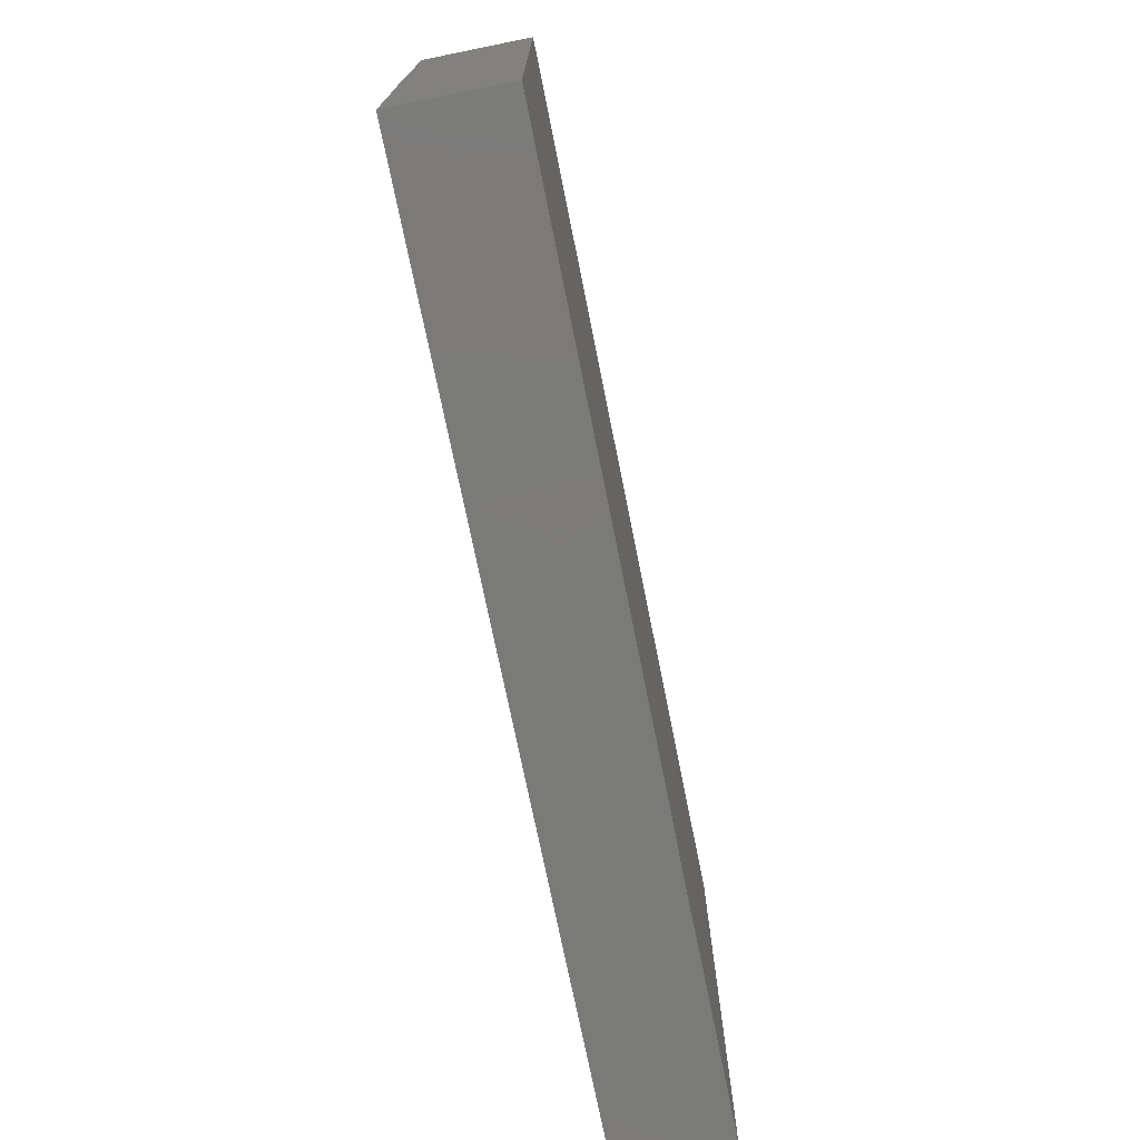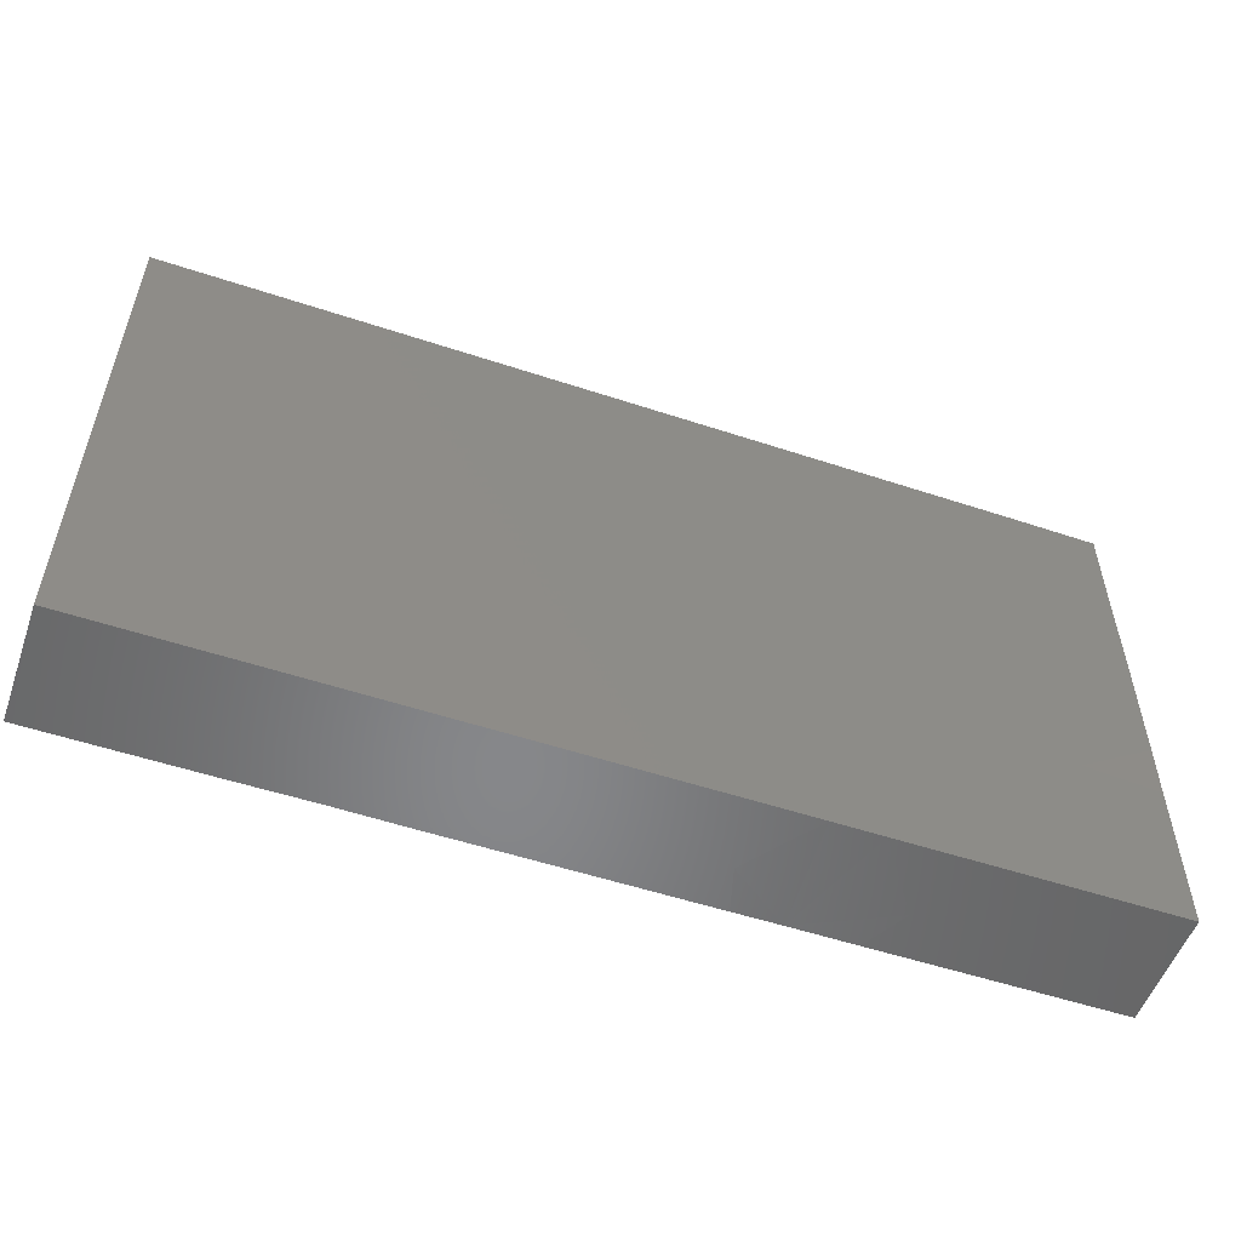
<metadata>
{"format":"stl","ext":"stl","renderer":"f3d","projection":"perspective","resolution":1024,"background":"white","views":[{"elev":-73.2,"azim":-78.6,"up":"+Y"},{"elev":-53.9,"azim":160.6,"up":"+Y"}]}
</metadata>
<code>
# stl→obj: 345 verts, 686 faces
v -0.05853 -0.05239 0.01117
v -0.05122 -0.03727 0.01117
v -0.05853 -0.03151 0.01117
v 0.07116 -0.0002778 0.01117
v 0.08048 0.007878 0.01117
v 0.06585 0.007878 0.01117
v 0.04785 0.03753 -0.01117
v 0.04071 0.05239 -0.01117
v 0.05461 0.05239 -0.01117
v -0.09181 -0.01003 -0.01124
v -0.09181 0 -0.01124
v -0.0771 -0.004229 -0.01117
v -0.07389 -0.0002606 0.01117
v -0.09181 -0.01153 0.01117
v -0.0737 -0.01582 0.01117
v -0.05521 -0.02827 -0.01117
v -0.04783 -0.01998 -0.01117
v -0.04051 -0.02786 -0.01117
v -0.05515 0.03939 -0.01117
v -0.06805 0.04109 -0.01117
v -0.06072 0.05239 -0.01117
v 0.07303 0.01585 0.01117
v 0.08048 0.02363 0.01117
v 0.06585 0.02363 0.01117
v 0.06947 -0.004494 -0.01117
v 0.08103 -0.01905 -0.01117
v 0.06192 -0.01211 -0.01117
v -0.0439 0.01576 0.01117
v -0.02195 0.02363 0.01117
v -0.02957 0.03289 0.01117
v -0.03106 -0.05235 0.01117
v -0.02195 -0.05239 0.01117
v -0.02195 -0.03939 0.01117
v -0.09181 -0.02794 0.01117
v -0.06969 -0.0286 0.01117
v 0.01071 0.03727 -0.01117
v 0.02534 0.05239 -0.01117
v 0.02893 0.03691 -0.01117
v 0.03266 0.003648 -0.01117
v 0.03997 0.01153 -0.01117
v 0.04729 0.003648 -0.01117
v 0.0712 0.05239 -0.001316
v 0.08052 0.05239 -0.01117
v 0.06924 0.05239 -0.01117
v -0.007317 -0.04195 0.01117
v 0 -0.03151 0.01117
v -0.01463 -0.03151 0.01117
v -0.03458 -0.01811 -0.01117
v -0.03921 -0.009465 -0.01117
v -0.02588 -0.009992 -0.01117
v 0.09181 0.01153 -0.01117
v 0.09181 -0.002444 -0.004757
v 0.09181 -0.01129 -0.01115
v -0.009281 -0.02575 -0.01117
v 0.004987 -0.02845 -0.01117
v -0.003928 -0.03574 -0.01117
v 0.09181 0.05239 0
v 0.08249 0.05239 0.01117
v 0.09181 0.05239 0.01117
v -0.09181 0.05239 0.01117
v -0.08246 0.05239 -0.001294
v -0.09181 0.05239 0
v -0.07368 -0.05239 0.01117
v -0.05978 -0.05239 0.002247
v 0.04729 -0.02575 -0.01117
v 0.03274 -0.02208 -0.01117
v 0.03266 -0.01211 -0.01117
v 0.06924 0.03984 -0.01117
v 0.09181 0.03582 -0.01117
v 0.08175 0.02951 -0.01117
v -0.01856 0.02728 -0.01117
v -0.02588 0.02152 -0.01117
v -0.02633 0.03554 -0.01117
v -0.04777 0.03684 -0.01117
v -0.04809 0.04545 -0.01117
v -0.02588 -0.02575 -0.01117
v -0.002594 0.02644 -0.01117
v -0.01107 0.03783 -0.01117
v -0.0771 0.01153 -0.01117
v -0.09181 0.01576 -0.01124
v -0.0771 0.02152 -0.01117
v -0.06995 -0.01142 -0.01117
v -0.06417 -0.003409 -0.01117
v -0.05428 -0.01079 -0.01117
v 0.08011 -0.05239 0.01117
v 0.08249 -0.03151 0.01117
v 0.07225 -0.04556 0.01117
v 0.07317 -0.03151 0.01117
v 0.08249 -0.007878 0.01117
v 0.06585 -0.007878 0.01117
v -0.002659 0.01075 -0.01117
v -0.0007819 0.001116 -0.01117
v -0.009281 -0.007878 -0.01117
v -0.0001799 -0.007564 -0.01117
v 0.09181 -0.03723 0.00195
v 0.09181 -0.03151 0.01117
v 0.09181 -0.04195 0.01117
v 0.01229 -0.03626 -0.01117
v 0.01802 -0.02786 -0.01117
v 0.02091 -0.04102 -0.01117
v -0.09181 0.03151 0.003289
v -0.09181 0.02828 0.01117
v -0.09181 0.03771 0.01117
v -0.09181 -0.03548 0.001066
v -0.09181 -0.05239 0
v -0.0439 -0.05239 0.01117
v -0.01856 -0.01576 -0.01117
v -0.05937 0.05239 0.01117
v -0.0753 0.05239 0.01117
v -0.06572 0.04094 0.01117
v -0.03007 -0.03007 0.01117
v -0.0146 0.03203 0.01117
v -0.01724 0.04232 0.01117
v -0.02927 0.05239 0.01117
v -0.03706 0.04249 0.01117
v -0.0391 -0.0008037 -0.01117
v -0.04771 0.0001971 -0.01117
v -0.05122 0.03939 0.01117
v -0.04473 0.05239 0.01117
v -0.03543 -0.0391 0.01117
v -0.04333 -0.02628 0.01117
v -0.009225 -0.0168 -0.01117
v -0.0003935 -0.01658 -0.01117
v -0.0186 -0.001176 -0.01117
v 0.0439 0.05239 -0.002537
v 0.06192 0.003648 -0.01117
v 0.06894 0.01151 -0.01117
v 0.07656 0.003648 -0.01117
v -0.01125 0.0194 -0.01117
v 0.05718 0.03709 -0.01117
v 0.09181 -0.0272 -0.01117
v 0.08125 -0.03451 -0.01117
v 0.008557 -0.003877 -0.01117
v 0.01856 -0.01033 -0.01117
v 0.01161 -0.01779 -0.01117
v 0.0398 0.027 -0.01117
v 0.04729 0.0194 -0.01117
v 0.03266 0.0194 -0.01117
v 0.01071 0.05239 -0.01117
v 0.03658 -0.007878 0.01117
v 0.02182 -0.006833 0.01117
v 0.02886 -0.01638 0.01117
v 0.0439 0 0.01117
v 0.02927 0 0.01117
v 0.004735 0.01915 -0.01117
v 0.00989 0.02696 -0.01117
v 0.01921 0.01986 -0.01117
v 0.06676 0.02877 -0.01117
v 0.07644 0.02042 -0.01117
v 0.06192 0.0194 -0.01117
v 0.09181 0.03151 -0.003289
v 0.09181 0.02322 0.002617
v 0.09181 0.02007 -0.01117
v 0.05853 0 0.01117
v 0.05114 0.008729 0.01117
v 0.04307 0.05239 0.01117
v 0.05122 0.03939 0.01117
v 0.0577 0.05239 0.01117
v 0.08401 -0.002644 -0.01117
v -0.09181 0.004229 0.01117
v -0.09181 0.01342 0.01117
v -0.09181 0.005656 0.0003243
v 0.08199 -0.04407 -0.01117
v 0.09181 -0.03574 -0.01117
v 0.02571 -0.004145 -0.01117
v 0.06928 -0.02022 -0.01117
v 0.06109 -0.02707 -0.01117
v 0.03997 -0.004229 -0.01117
v 0.04807 -0.0124 -0.01117
v -0.04905 0.05239 -0.0005472
v -0.0342 0.05239 0.002364
v -3.389e-05 0.03703 -0.01117
v -0.02051 0.05239 -0.01117
v -0.03356 0.02706 -0.01117
v -0.03439 0.01508 -0.01117
v -0.02392 0.05239 -0.002252
v -0.03094 0.05239 -0.01117
v -0.09181 -0.05239 0.01117
v -0.08249 -0.05239 0.01117
v 0.09181 -0.02148 0.001221
v -0.003603 0.04585 -0.01117
v -0.01125 0.05239 -0.01117
v 0.001577 0.05239 -0.00248
v 0 0.05239 0.01117
v 0.01999 0.05239 -0.00195
v 0.08177 0.05239 -0.001126
v 0.09181 0.05239 -0.01117
v -0.02927 0 -0.01117
v 0.02927 -0.03151 -0.01117
v 0.03997 -0.03151 -0.01117
v 0.03462 -0.03939 -0.01117
v 0.04729 -0.0415 -0.01117
v 0.06841 -0.05239 -0.01117
v 0.05377 -0.05239 -0.01117
v 0.05461 -0.03574 -0.01117
v -0.06786 -0.02806 -0.01117
v -0.0616 -0.01985 -0.01117
v -0.08147 -0.04067 0.01117
v -0.04051 0.007878 -0.01117
v 0.05588 -0.05239 0.00205
v -0.09181 -0.03574 -0.01117
v -0.09181 -0.05239 -0.01117
v -0.04866 -0.05239 -0.01117
v -0.04866 -0.05239 0.002537
v 0.09181 -0.05239 -0.01117
v 0.09181 -0.04379 -0.005353
v 0.09181 -0.05239 0
v 0.08241 -0.02187 0.01117
v -0.03396 0.04514 -0.01117
v 0.09181 -0.01576 0.01117
v -0.07514 0.05239 -0.01117
v -0.09181 0.05239 -0.0111
v 0.08011 -0.05239 -0.01117
v 0.09181 -0.05239 0.01117
v 0.05853 -0.01576 0.01117
v 0.0439 -0.01576 0.01117
v 0.05122 -0.02363 0.01117
v 0.06585 -0.03939 0.01117
v 0.05853 -0.03151 0.01117
v 0.09181 0 0.01117
v 0.09181 0.04274 0.003897
v 0.07317 0.05239 0.01117
v -0.007317 -0.02363 0.01117
v 0.007317 -0.02363 0.01117
v 0.02195 -0.02363 0.01117
v 0.0147 -0.031 0.01117
v 0.02927 -0.03151 0.01117
v 0.05461 0.02728 -0.01117
v 0.03658 -0.02363 0.01117
v -0.06585 -0.03939 0.01117
v -0.05853 0 0.01117
v -0.05853 -0.01576 0.01117
v 0 -0.05239 0.01117
v 0.007317 -0.03939 0.01117
v -0.02927 0 0.01117
v -0.01464 0.007906 0.01117
v -0.03658 0.007878 0.01117
v -0.07031 0.005318 -0.01117
v -0.08445 0.005763 -0.0112
v -0.03997 -0.01153 0.01117
v -0.03331 -0.01854 0.01117
v -0.02548 -0.01081 0.01117
v -0.09181 -0.01755 0.001134
v 0.003388 -0.0415 -0.01117
v -0.0757 -0.05239 -0.01117
v 0.01802 0.003648 -0.01117
v 0.0106 0.01002 -0.01117
v 0.02534 0.01153 -0.01117
v 0.02359 0.02785 -0.01117
v 0.06958 -0.05239 0.01117
v 0.06848 -0.05239 0.00255
v 0.05508 -0.01998 -0.01117
v 0.05461 -0.004229 -0.01117
v 0.05461 0.01153 -0.01117
v 0.02896 -0.05239 0.01117
v 0.01523 -0.05239 0.01117
v 0.02571 -0.05239 0.002425
v 0.00952 -0.05239 0.001744
v 0.02935 -0.04243 0.01117
v 0.01463 0.01576 0.01117
v 0.02894 0.03188 0.01117
v 0.007317 0.02363 0.01117
v -0.00449 -0.05239 -0.01117
v -0.01856 -0.03574 -0.01117
v -0.05026 -0.02051 0.01117
v 0.04351 -0.05239 0.01106
v 0.05813 -0.05239 0.01117
v 0.0441 -0.04236 0.01117
v 0 0.03939 0.01117
v -0.01463 0.05239 0.01117
v 0.008496 0.04003 0.01117
v 0.02195 0.03939 0.01117
v 0.01463 0.05239 0.01117
v 0.02927 0.01576 0.01117
v 0.02195 0.009992 0.01117
v 0.05878 0.01772 0.01117
v 0.05853 0.03151 0.01117
v -0.05854 0.03013 0.01117
v 0 0.01576 0.01117
v -0.007317 0.02363 0.01117
v -0.09181 -0.02685 -0.002749
v -0.07317 0.01576 0.01117
v -0.08308 0.01924 0.01117
v -0.02447 -0.05239 -0.004314
v -0.01939 -0.05239 0.002537
v -0.07317 0.03151 0.01117
v -0.01022 -0.05239 -0.0008413
v -0.001082 -0.05239 0.001424
v 0.01719 -0.05239 -0.004314
v -0.09181 -0.005117 0.002848
v 0.07357 0.03217 0.01117
v 0.09181 0.03582 0.01117
v -0.01463 -0.01576 0.01117
v -0.06647 0.05239 0.0009244
v -0.06246 0.03151 -0.01117
v -0.05515 0.01364 -0.01117
v -0.04909 0.02804 -0.01117
v -0.09181 0.02148 0.00195
v 0.009872 -0.05239 -0.01117
v 0.03015 0.05239 0.01117
v 0.09181 0.01576 0.01117
v -0.0823 0.04672 0.01117
v 0.05853 0.05239 -0.002537
v 0.0005581 -0.01564 0.01117
v 0.01352 -0.01552 0.01117
v 0.09181 0.01003 0.00195
v 0.02451 -0.05239 -0.01117
v 0.0439 -0.03151 0.01117
v 0.06585 0.03939 0.01117
v 0.09181 -0.005722 0.003938
v -0.01939 -0.05239 -0.01117
v -0.02954 -0.05239 -0.01117
v -0.01856 0.01153 -0.01117
v -0.0771 -0.01998 -0.01117
v -0.06408 0.01319 -0.01117
v -0.08128 -0.02845 -0.01117
v 0.03914 -0.05239 -0.01117
v 0.07317 -0.01576 0.01117
v 0.05122 0.02575 0.01117
v 0.0439 0.03151 0.01117
v 0.0439 0.01998 0.01117
v 0.04038 -0.05239 0.002004
v 0.03182 -0.05239 -0.004314
v 0.04646 -0.05239 -0.004314
v -0.09173 0.04274 -0.01117
v -0.06585 -0.05239 -0.01117
v -0.08209 -0.04373 -0.01117
v -0.007317 0.05239 0
v -0.09173 0.03151 -0.01117
v -0.0391 -0.05239 -0.01117
v -0.04132 0.05239 -0.01117
v -0.04783 -0.03574 -0.01117
v -0.0439 0 0.01117
v -0.09181 -0.02129 -0.01117
v -0.08481 0.03687 -0.01117
v -0.03338 -0.03628 -0.01117
v -0.0771 0.03151 -0.01117
v -0.007317 -0.007878 0.01117
v 0.0005697 -6.685e-05 0.01117
v -0.0439 0.03151 0.01117
v -0.02927 0.01576 0.01117
v -0.06246 -0.03574 -0.01117
v 0.0154 0.004438 0.01117
v 0.007406 0.008586 0.01117
v 0.04979 0.05239 0.004942
f 1 2 3
f 4 5 6
f 7 8 9
f 10 11 12
f 13 14 15
f 16 17 18
f 19 20 21
f 22 23 24
f 25 26 27
f 28 29 30
f 31 32 33
f 15 34 35
f 36 37 38
f 39 40 41
f 42 43 44
f 45 46 47
f 48 49 50
f 51 52 53
f 54 55 56
f 57 58 59
f 60 61 62
f 1 63 64
f 65 66 67
f 68 69 70
f 71 72 73
f 74 19 75
f 18 48 76
f 77 71 78
f 79 80 81
f 82 83 84
f 85 86 87
f 88 87 86
f 89 4 90
f 91 92 93
f 93 92 94
f 95 96 97
f 98 99 100
f 101 102 103
f 34 104 105
f 106 2 1
f 76 107 54
f 108 109 110
f 45 33 32
f 33 47 111
f 30 29 112
f 113 114 115
f 116 49 117
f 108 118 119
f 120 111 121
f 68 44 43
f 122 54 107
f 122 93 123
f 93 124 91
f 9 8 125
f 126 127 128
f 72 71 129
f 130 9 68
f 130 7 9
f 131 132 26
f 133 134 135
f 136 137 138
f 139 37 36
f 140 141 142
f 7 38 8
f 140 143 144
f 145 146 147
f 148 149 150
f 151 152 153
f 154 6 155
f 156 157 158
f 26 159 53
f 160 161 162
f 163 132 164
f 97 96 86
f 134 165 67
f 166 132 167
f 67 168 169
f 170 119 171
f 172 139 36
f 129 77 145
f 78 73 173
f 174 72 175
f 33 45 47
f 119 170 108
f 171 176 177
f 75 19 21
f 178 105 179
f 96 95 180
f 95 164 131
f 172 78 181
f 181 78 182
f 183 184 185
f 186 187 43
f 50 188 124
f 189 190 191
f 192 193 194
f 192 190 195
f 16 196 197
f 198 178 179
f 123 135 55
f 199 175 188
f 187 69 43
f 200 194 193
f 201 202 105
f 203 204 64
f 205 206 207
f 69 187 57
f 2 106 120
f 208 86 96
f 2 120 121
f 73 209 173
f 117 199 116
f 75 209 74
f 89 208 210
f 61 211 212
f 207 213 205
f 207 214 85
f 215 216 217
f 218 88 219
f 220 5 89
f 69 57 221
f 171 119 114
f 206 95 207
f 140 90 154
f 62 61 212
f 187 186 57
f 222 186 42
f 142 216 140
f 223 46 224
f 225 226 227
f 150 137 228
f 217 216 229
f 106 31 120
f 120 31 33
f 63 1 230
f 231 15 232
f 45 233 234
f 235 236 237
f 79 238 239
f 223 47 46
f 240 241 242
f 34 14 243
f 35 230 3
f 55 98 244
f 63 179 245
f 246 247 248
f 246 248 39
f 249 138 147
f 250 85 87
f 250 251 85
f 65 252 167
f 169 252 65
f 169 253 27
f 254 126 41
f 255 256 257
f 153 149 70
f 68 70 148
f 258 256 233
f 234 259 226
f 260 261 262
f 142 227 229
f 263 264 56
f 231 265 240
f 256 259 234
f 266 267 268
f 113 269 270
f 269 271 184
f 271 272 273
f 165 134 246
f 147 248 247
f 99 135 66
f 274 275 144
f 276 24 277
f 34 105 178
f 15 35 3
f 278 118 110
f 14 34 15
f 236 279 280
f 281 34 243
f 106 204 31
f 269 184 270
f 214 97 85
f 113 115 30
f 236 280 29
f 112 269 113
f 66 189 99
f 97 214 207
f 282 283 160
f 284 285 31
f 282 231 286
f 102 161 283
f 233 287 288
f 289 257 256
f 290 14 160
f 291 292 58
f 241 293 242
f 50 49 188
f 54 123 55
f 63 230 198
f 95 131 180
f 294 61 109
f 81 295 296
f 297 19 74
f 102 101 298
f 161 298 162
f 102 298 161
f 55 135 99
f 21 294 170
f 264 76 54
f 258 288 299
f 211 61 294
f 294 21 211
f 125 300 156
f 122 107 93
f 207 85 213
f 152 292 301
f 290 160 162
f 239 80 79
f 60 302 109
f 42 44 303
f 221 57 59
f 99 189 100
f 231 232 265
f 8 300 125
f 110 109 286
f 118 108 110
f 28 231 237
f 118 115 119
f 120 33 111
f 29 280 112
f 234 46 45
f 304 223 224
f 69 151 153
f 262 269 280
f 132 131 164
f 305 224 226
f 225 305 226
f 306 51 153
f 100 191 307
f 227 142 225
f 144 141 140
f 268 308 259
f 6 276 155
f 53 131 26
f 158 309 222
f 218 87 88
f 206 205 164
f 5 22 6
f 24 23 291
f 291 58 222
f 292 23 301
f 152 301 306
f 310 220 210
f 311 312 264
f 175 72 313
f 103 60 62
f 11 80 239
f 10 82 314
f 263 311 264
f 56 244 263
f 189 66 190
f 190 65 195
f 213 193 163
f 264 54 56
f 49 84 117
f 296 238 315
f 316 314 196
f 11 162 80
f 52 306 310
f 255 259 256
f 266 259 255
f 66 65 190
f 12 11 239
f 209 73 74
f 98 55 99
f 60 109 61
f 317 191 192
f 86 208 88
f 318 208 89
f 302 103 286
f 319 320 321
f 134 66 135
f 179 105 245
f 298 80 162
f 188 49 116
f 116 199 188
f 54 122 123
f 97 207 95
f 287 233 32
f 322 255 257
f 200 266 322
f 258 299 289
f 307 323 257
f 322 317 324
f 205 213 163
f 101 62 325
f 245 326 63
f 245 327 326
f 182 176 328
f 329 298 101
f 194 200 324
f 317 322 323
f 307 257 289
f 312 311 284
f 330 312 31
f 286 278 110
f 310 306 220
f 292 151 221
f 182 328 183
f 233 256 234
f 260 275 274
f 268 259 266
f 183 139 182
f 89 5 4
f 292 291 23
f 177 209 331
f 170 294 108
f 171 331 170
f 75 21 331
f 185 300 37
f 300 8 37
f 185 37 139
f 186 222 58
f 327 245 202
f 159 51 53
f 251 200 193
f 212 325 62
f 20 211 21
f 163 193 132
f 186 43 42
f 267 200 251
f 64 204 1
f 288 258 233
f 292 59 58
f 195 193 192
f 332 203 326
f 332 330 203
f 131 53 180
f 230 35 198
f 221 59 292
f 325 212 211
f 287 32 285
f 53 52 310
f 151 69 221
f 191 100 189
f 241 240 121
f 202 201 327
f 164 205 163
f 161 160 283
f 60 103 302
f 14 13 160
f 10 12 82
f 333 231 240
f 174 296 297
f 299 244 98
f 138 248 147
f 65 167 195
f 51 149 153
f 91 124 313
f 247 246 133
f 246 39 165
f 169 27 252
f 126 253 41
f 178 198 34
f 281 334 201
f 201 334 316
f 85 97 86
f 329 101 325
f 176 173 177
f 183 185 139
f 329 325 335
f 331 209 75
f 182 139 181
f 81 80 329
f 329 80 298
f 316 326 327
f 232 3 265
f 296 199 117
f 312 330 336
f 235 240 242
f 223 293 47
f 50 124 107
f 242 293 236
f 261 300 272
f 261 274 321
f 261 320 300
f 156 300 320
f 157 156 320
f 218 219 267
f 5 220 301
f 281 104 34
f 14 290 243
f 290 10 243
f 20 337 211
f 337 335 211
f 124 93 107
f 72 129 313
f 129 145 91
f 93 94 123
f 247 133 92
f 145 147 247
f 67 66 134
f 192 191 190
f 67 169 65
f 39 41 168
f 137 40 138
f 150 254 137
f 132 193 167
f 26 166 27
f 126 128 25
f 149 127 150
f 128 51 159
f 241 47 293
f 293 338 236
f 141 339 304
f 339 338 304
f 155 274 144
f 308 217 229
f 268 267 219
f 140 215 90
f 276 277 319
f 157 277 309
f 318 88 208
f 88 318 217
f 89 90 318
f 231 13 15
f 13 231 282
f 28 278 231
f 340 115 118
f 28 341 29
f 280 279 262
f 262 271 269
f 152 306 153
f 96 210 208
f 96 180 210
f 342 196 16
f 197 82 84
f 296 83 238
f 16 18 332
f 336 18 76
f 210 220 89
f 306 301 220
f 124 188 313
f 313 188 175
f 102 283 286
f 302 286 109
f 94 133 123
f 123 133 135
f 92 91 247
f 85 251 213
f 275 260 343
f 344 343 260
f 261 321 320
f 83 82 12
f 83 12 238
f 238 79 315
f 79 81 315
f 316 196 342
f 316 342 326
f 314 197 196
f 314 82 197
f 235 242 236
f 313 129 91
f 94 92 133
f 316 334 314
f 334 10 314
f 63 198 179
f 34 198 35
f 282 160 13
f 286 283 282
f 332 342 16
f 297 295 19
f 332 18 336
f 48 17 49
f 18 17 48
f 74 174 297
f 129 71 77
f 77 172 146
f 172 36 146
f 146 145 77
f 146 36 249
f 146 249 147
f 165 168 67
f 39 168 165
f 169 168 253
f 168 41 253
f 7 228 136
f 136 228 137
f 166 26 132
f 25 159 26
f 25 128 159
f 127 149 51
f 149 148 70
f 68 43 69
f 206 164 95
f 201 104 281
f 105 104 201
f 10 334 243
f 243 334 281
f 11 290 162
f 290 11 10
f 53 310 210
f 180 53 210
f 9 303 44
f 57 186 58
f 63 326 64
f 68 9 44
f 209 177 173
f 211 335 325
f 173 176 182
f 258 289 256
f 323 322 257
f 324 200 322
f 50 107 48
f 76 48 107
f 117 83 296
f 84 83 117
f 3 121 265
f 3 2 121
f 111 241 121
f 339 343 344
f 343 339 141
f 275 343 144
f 321 274 155
f 276 319 321
f 311 285 284
f 285 311 287
f 193 213 251
f 330 204 203
f 31 204 330
f 287 311 263
f 262 272 271
f 261 272 262
f 272 300 273
f 144 343 141
f 276 321 155
f 295 337 20
f 81 337 295
f 78 173 182
f 139 172 181
f 329 335 337
f 81 329 337
f 296 175 199
f 307 299 100
f 307 191 317
f 69 153 70
f 267 251 250
f 284 31 312
f 203 64 326
f 288 263 299
f 151 292 152
f 239 238 12
f 317 192 194
f 327 201 316
f 121 240 265
f 215 318 90
f 4 154 90
f 4 6 154
f 24 276 22
f 6 22 276
f 24 291 277
f 158 222 42
f 167 193 195
f 252 166 167
f 166 252 27
f 27 253 25
f 253 126 25
f 126 254 127
f 150 127 254
f 228 130 148
f 148 150 228
f 87 267 250
f 267 87 218
f 88 217 219
f 318 215 217
f 309 277 291
f 222 309 291
f 158 157 309
f 232 15 3
f 278 286 231
f 236 29 341
f 72 174 73
f 111 47 241
f 31 285 32
f 237 236 341
f 112 113 30
f 270 114 113
f 114 270 328
f 76 264 336
f 336 264 312
f 289 299 307
f 286 103 102
f 1 3 230
f 231 333 237
f 278 340 118
f 28 237 341
f 115 114 119
f 293 223 304
f 112 280 269
f 234 226 46
f 226 224 46
f 304 224 305
f 279 344 260
f 305 142 141
f 305 225 142
f 227 259 308
f 219 217 308
f 155 143 154
f 23 22 301
f 5 301 22
f 331 21 170
f 174 175 296
f 331 171 177
f 247 91 145
f 39 248 40
f 40 248 138
f 136 249 38
f 138 249 136
f 37 8 38
f 41 40 254
f 254 40 137
f 128 127 51
f 338 293 304
f 236 339 344
f 338 339 236
f 304 305 141
f 259 227 226
f 261 260 274
f 262 279 260
f 308 229 227
f 142 229 216
f 144 143 155
f 219 308 268
f 216 215 140
f 140 154 143
f 157 320 277
f 277 320 319
f 204 106 1
f 233 45 32
f 255 322 266
f 266 200 267
f 340 278 28
f 333 235 237
f 235 333 240
f 30 115 340
f 340 28 30
f 236 344 279
f 184 271 273
f 345 303 125
f 9 125 303
f 345 156 158
f 326 342 332
f 197 84 17
f 17 16 197
f 332 336 330
f 244 299 263
f 55 244 56
f 323 307 317
f 324 317 194
f 134 133 246
f 52 51 306
f 130 68 148
f 176 171 114
f 114 328 176
f 263 288 287
f 183 328 184
f 185 184 273
f 125 156 345
f 158 303 345
f 158 42 303
f 101 103 62
f 19 295 20
f 270 184 328
f 185 273 300
f 294 109 108
f 105 202 245
f 100 299 98
f 296 315 81
f 73 78 71
f 78 172 77
f 17 84 49
f 74 73 174
f 249 36 38
f 38 7 136
f 130 228 7
f 296 295 297

</code>
